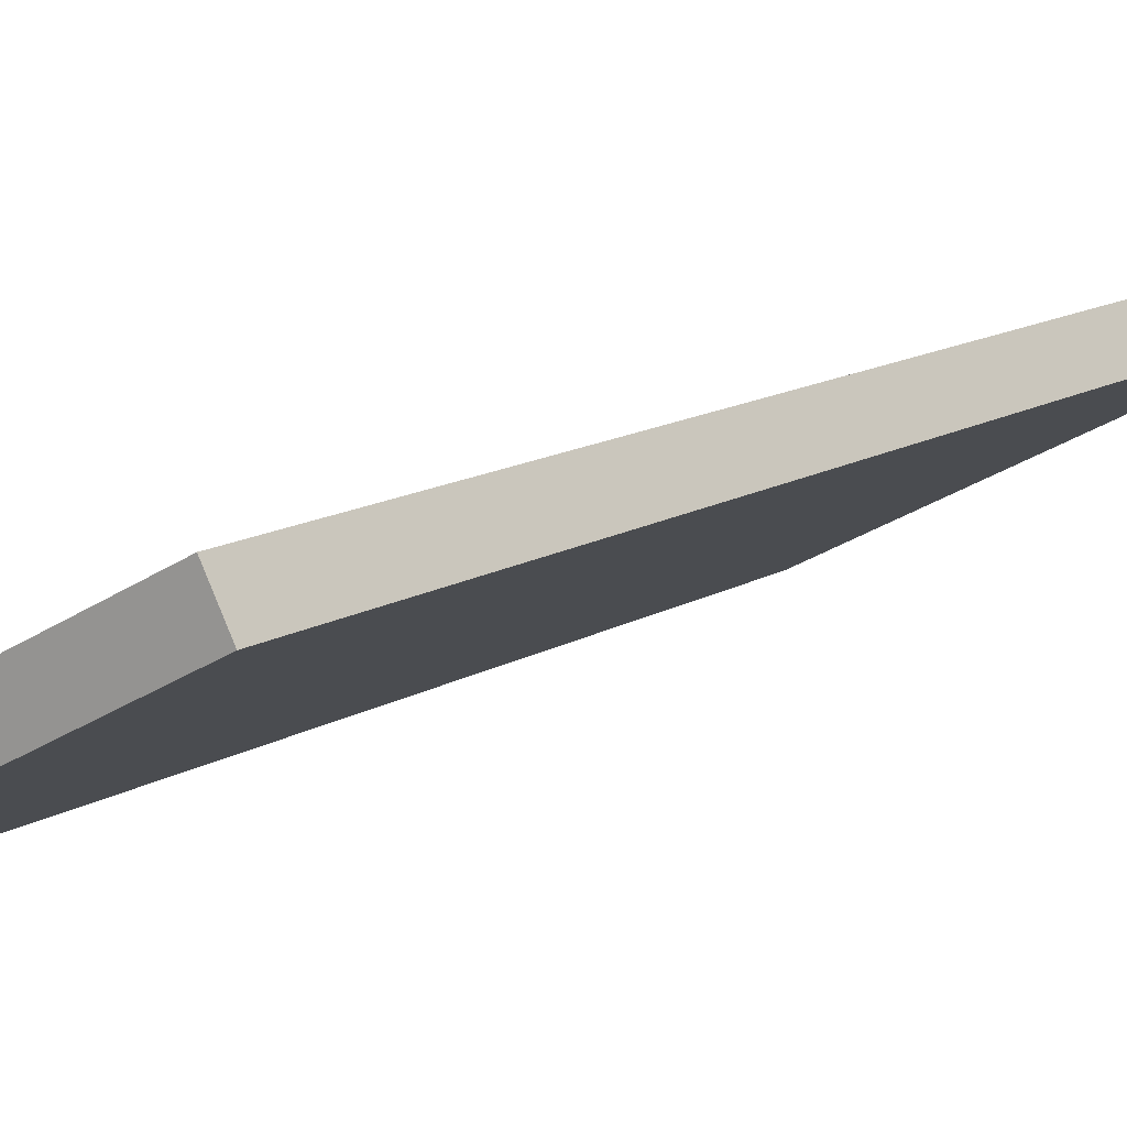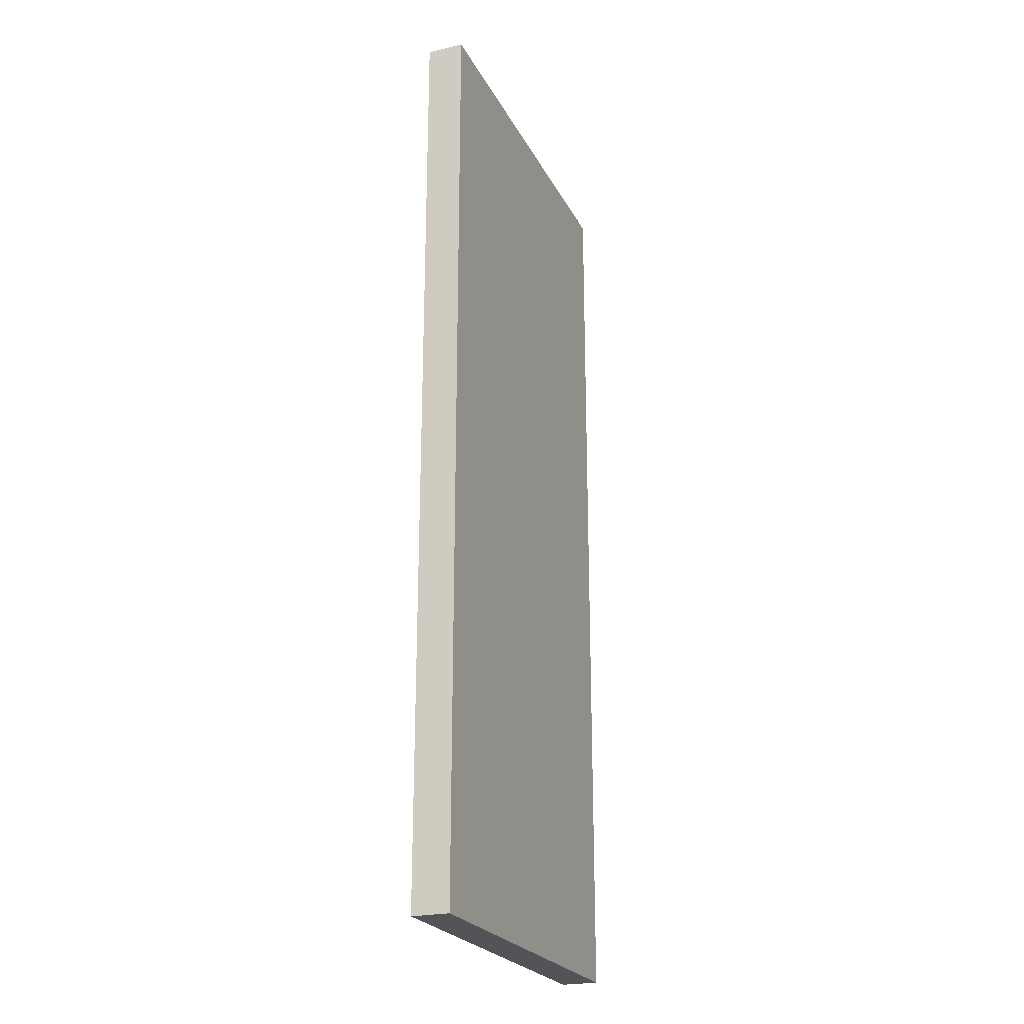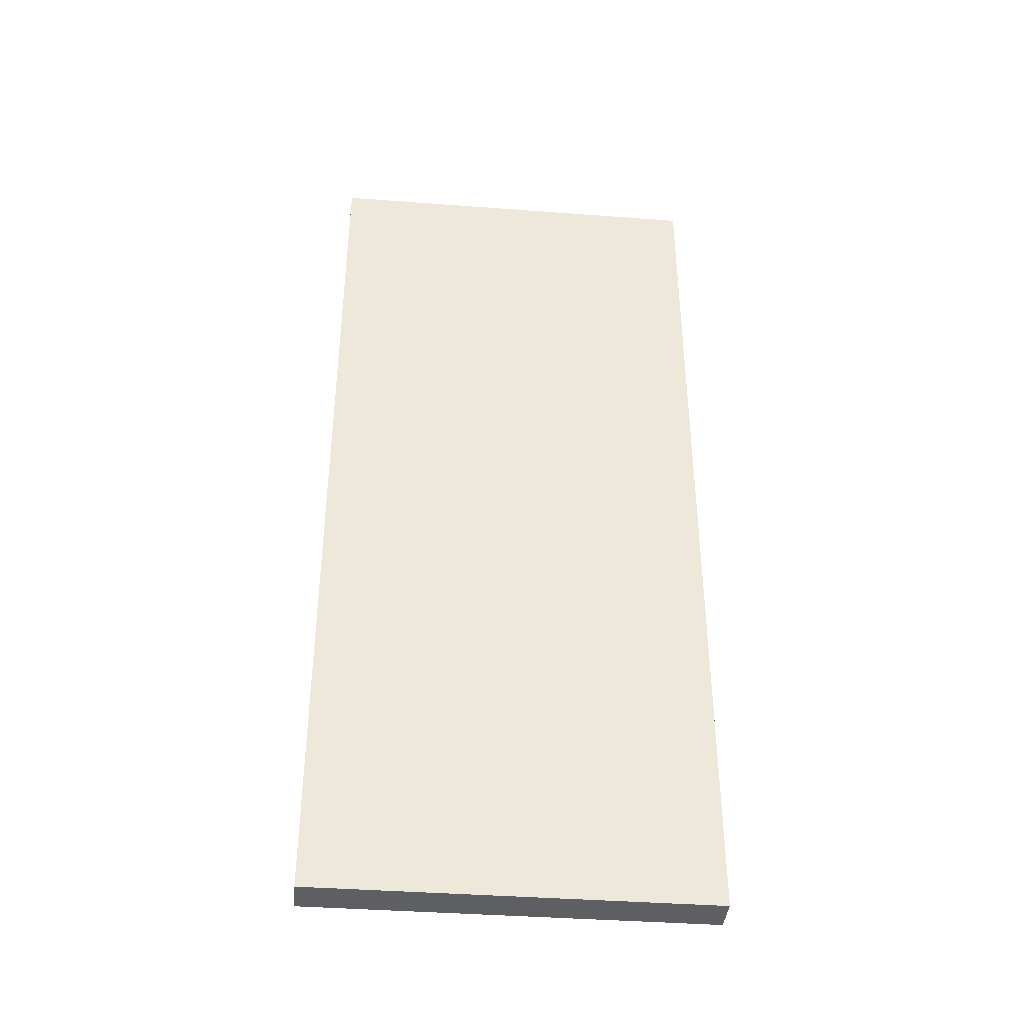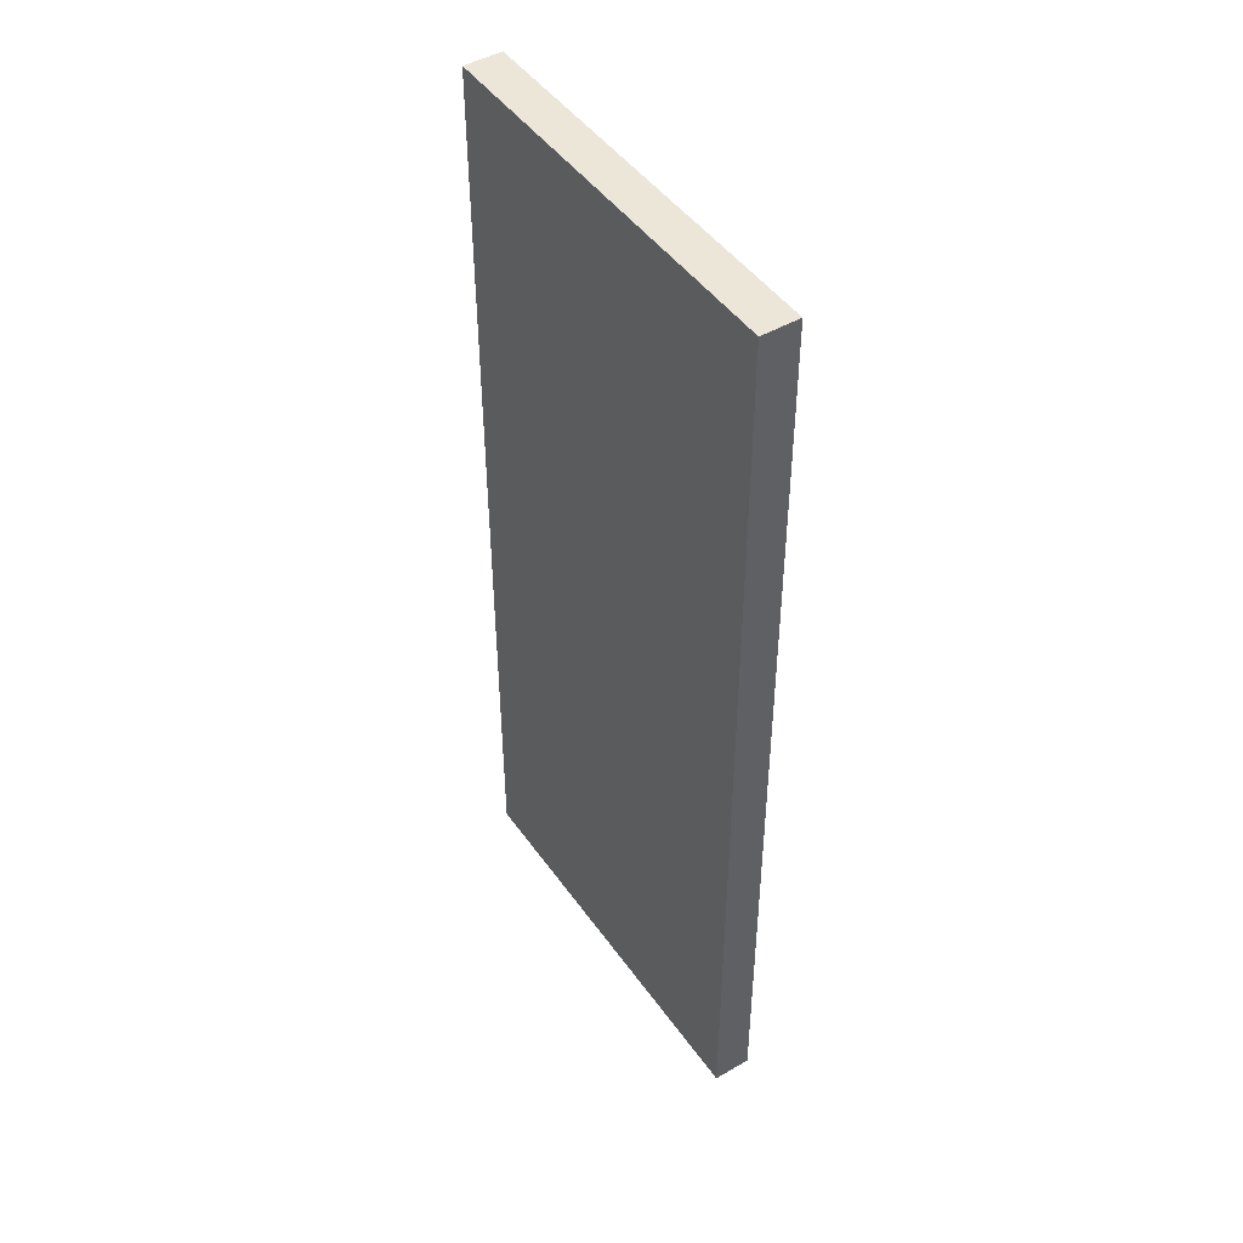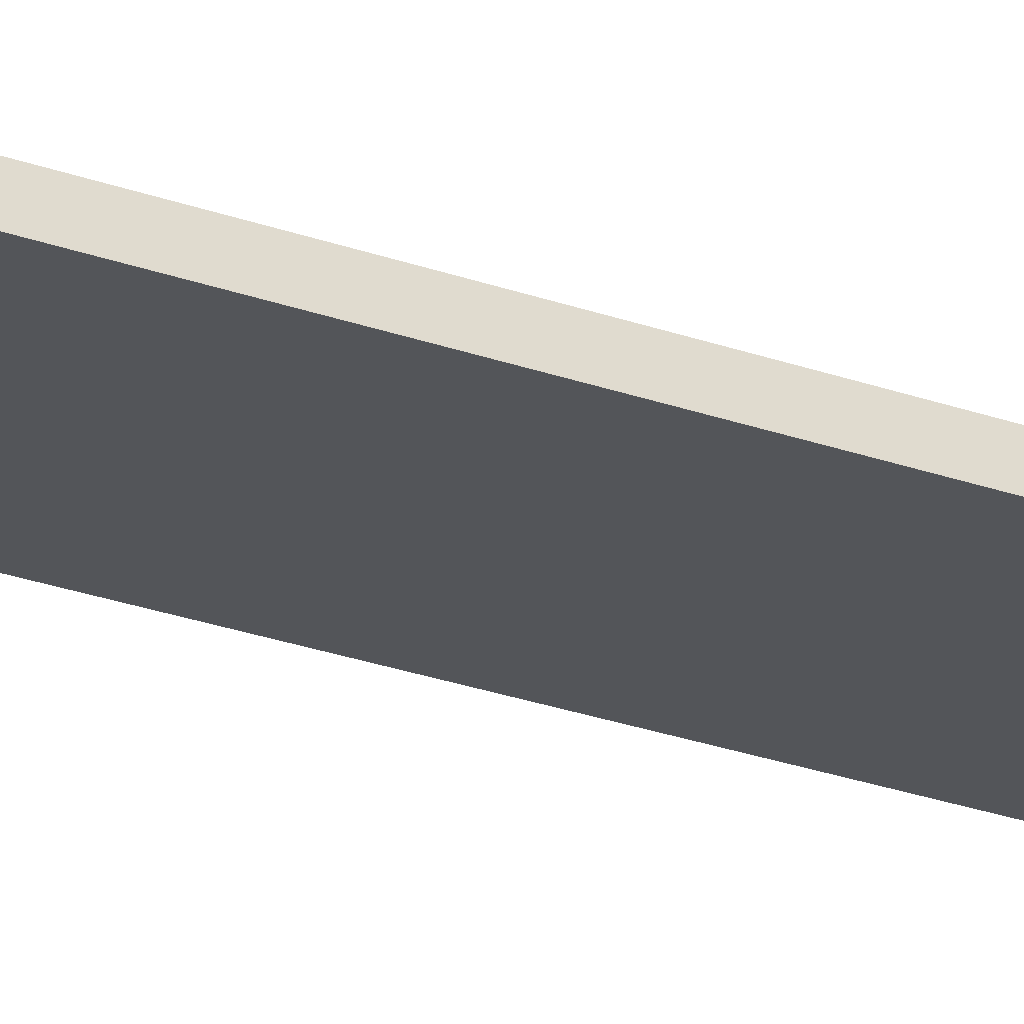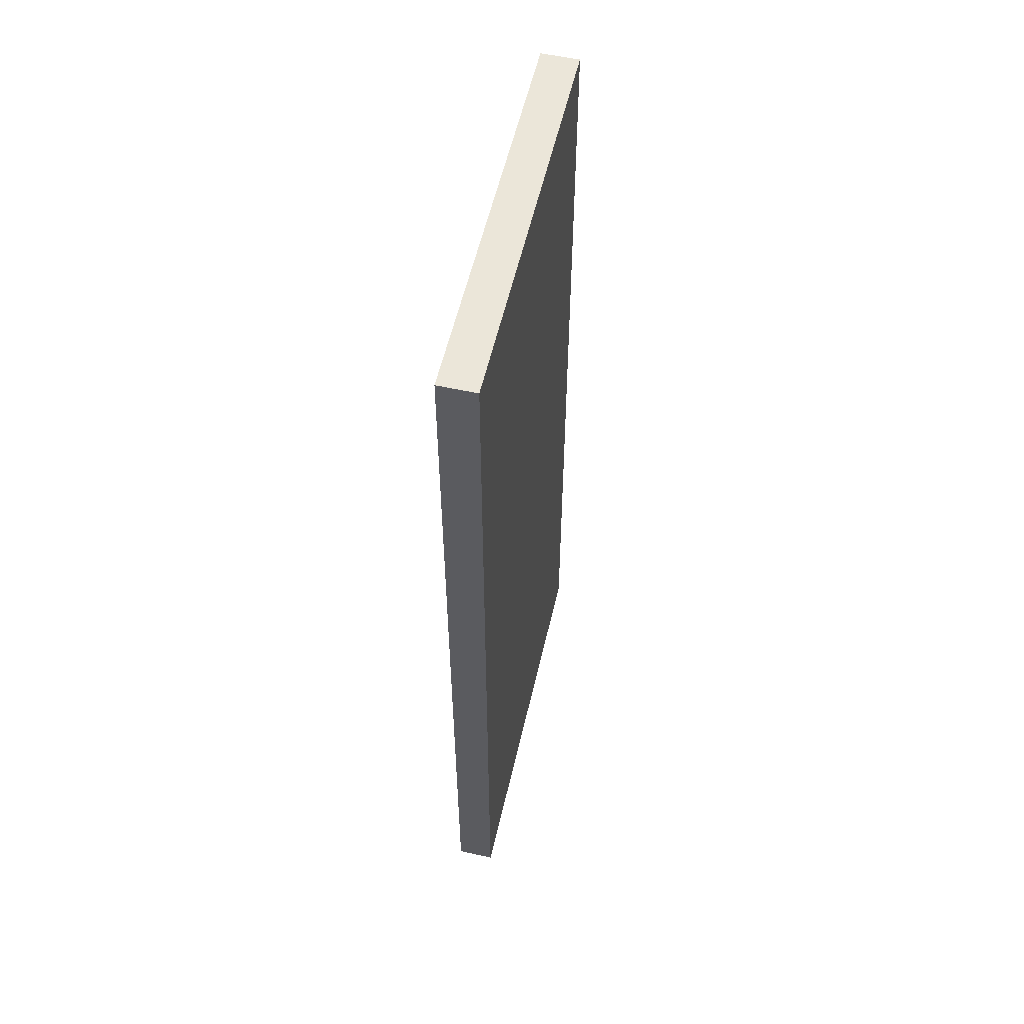
<metadata>
{"format":"obj","ext":"obj","renderer":"f3d","projection":"perspective","resolution":1024,"background":"white","views":[{"elev":12.3,"azim":-145.4,"up":"+Z"},{"elev":-23.5,"azim":-40.9,"up":"+Y"},{"elev":-39.7,"azim":-157.6,"up":"+Y"},{"elev":46.6,"azim":84.4,"up":"+Y"},{"elev":-51.2,"azim":72.1,"up":"+Z"},{"elev":56.3,"azim":-49.3,"up":"+Y"}]}
</metadata>
<code>
v  4.761 12.7 -2.503
v  0.235 12.7 0.448
v  4.997 12.7 -2.055
v  0 12.7 7.778e-16
v  0.235 -2.743e-17 0.448
v  4.997 1.258e-16 -2.055
v  4.761 1.533e-16 -2.503
v  0 0 0
g defaultobject
f 1 2 3
f 2 1 4
f 5 3 2
f 3 5 6
f 6 1 3
f 1 6 7
f 7 4 1
f 4 7 8
f 8 2 4
f 2 8 5
f 8 6 5
f 6 8 7

</code>
